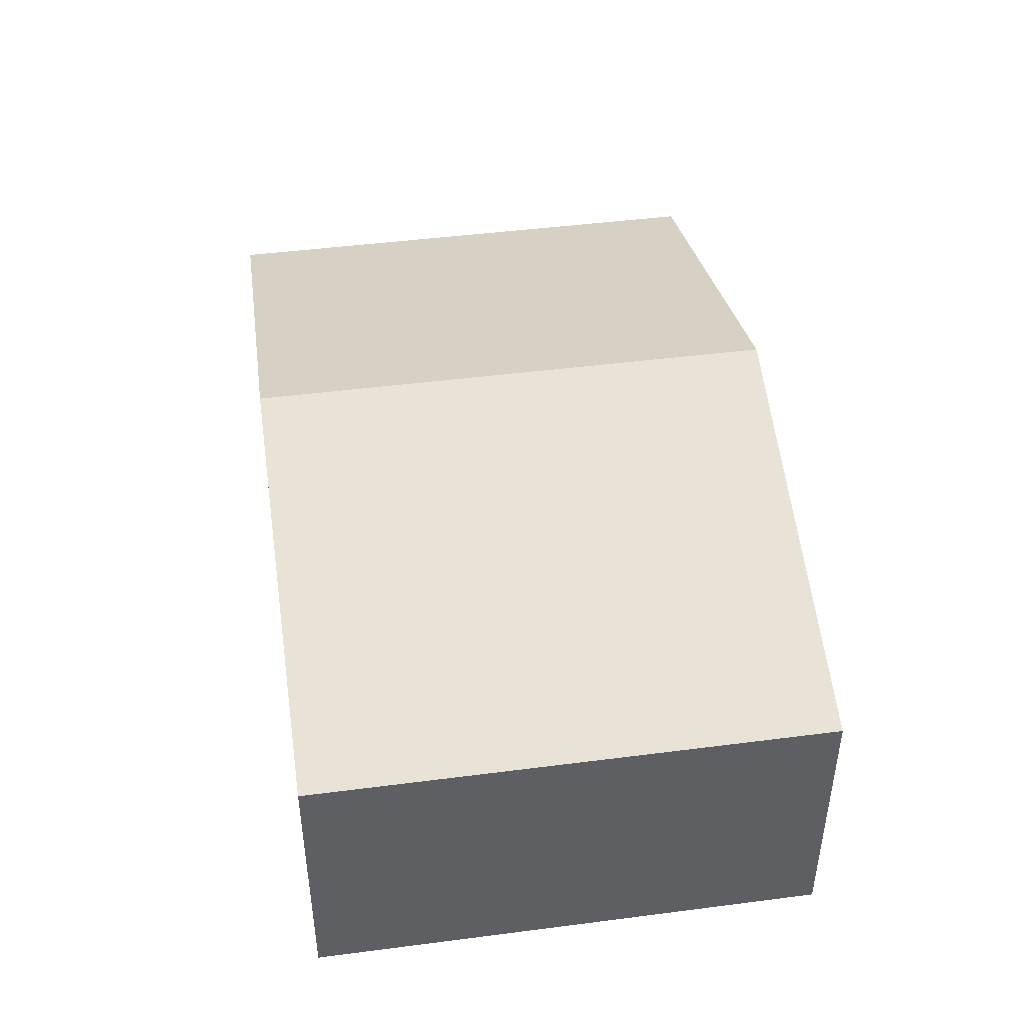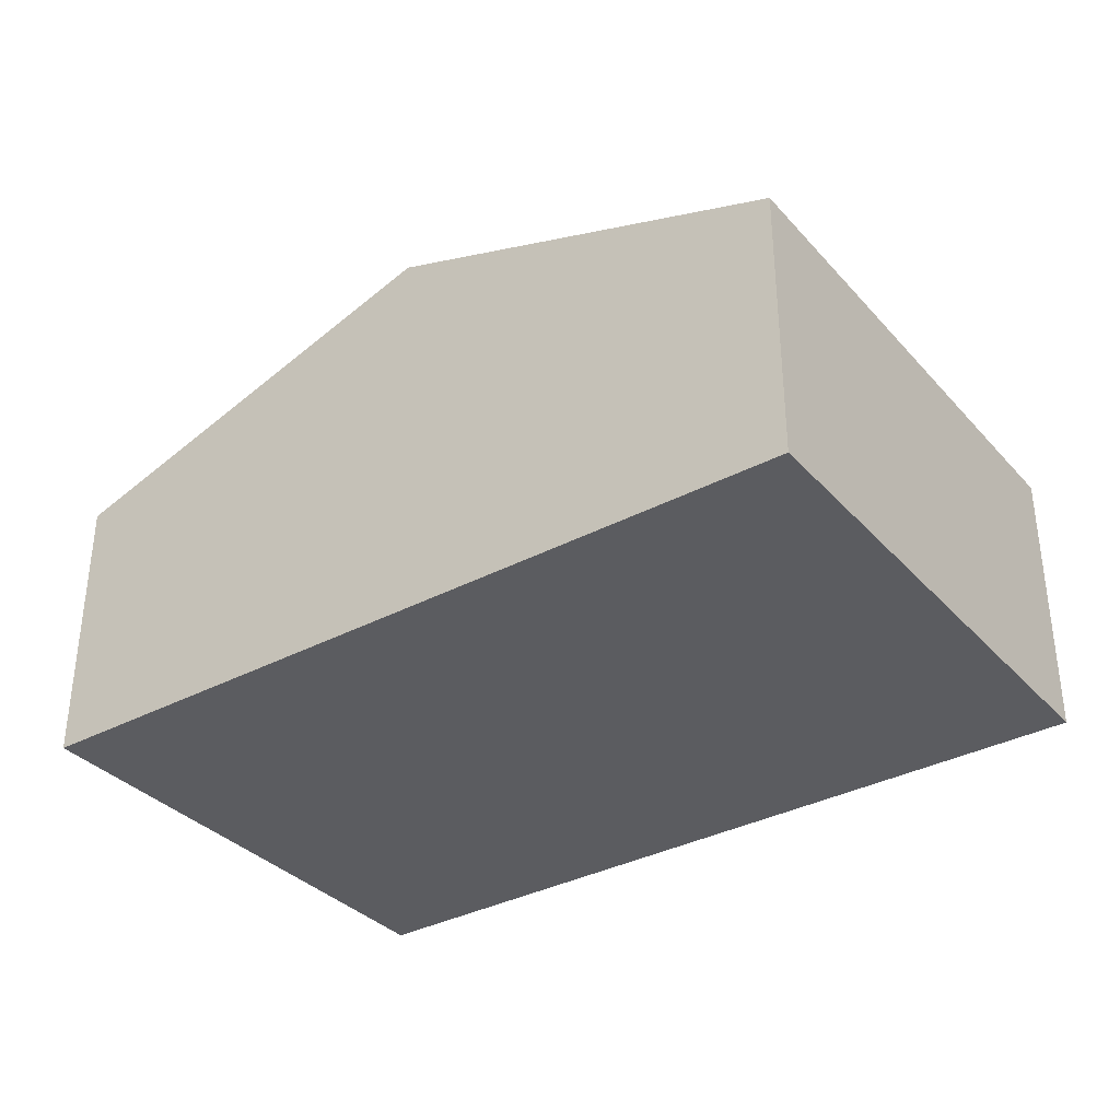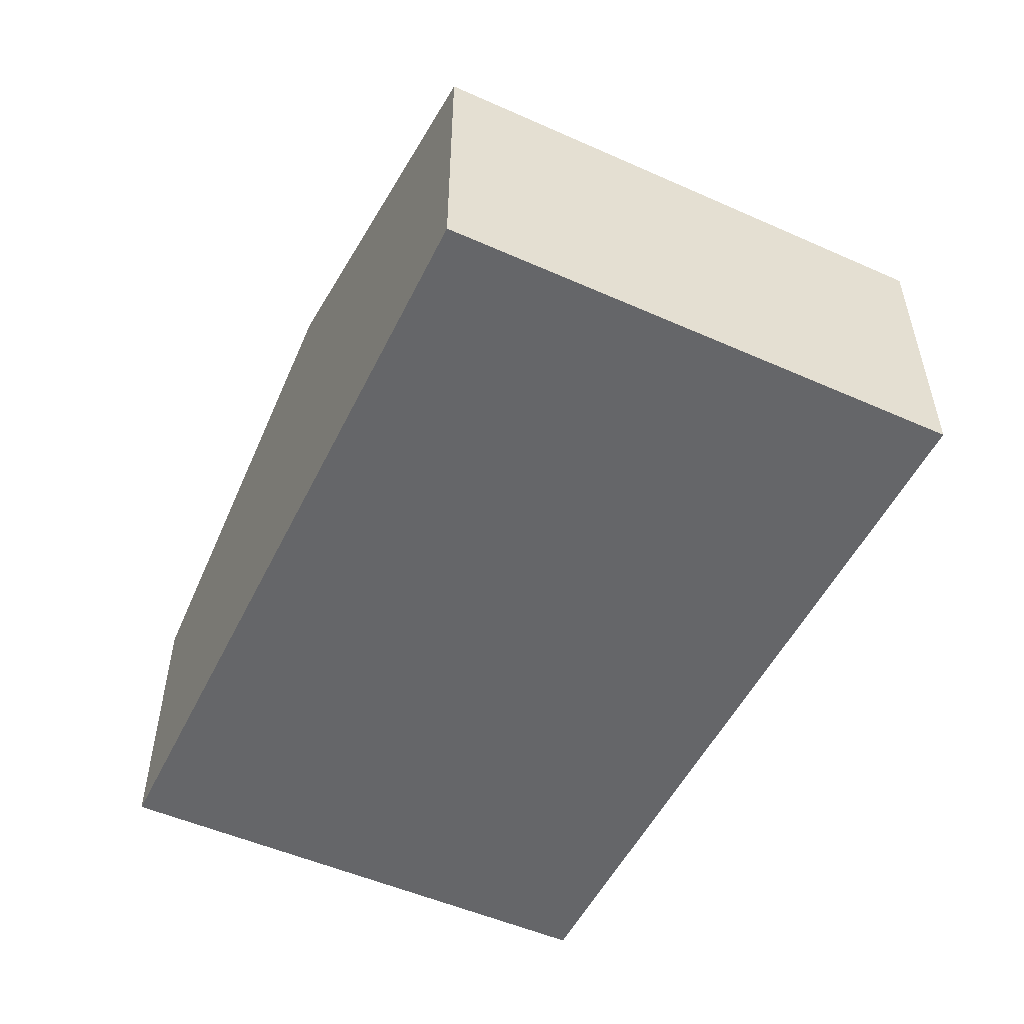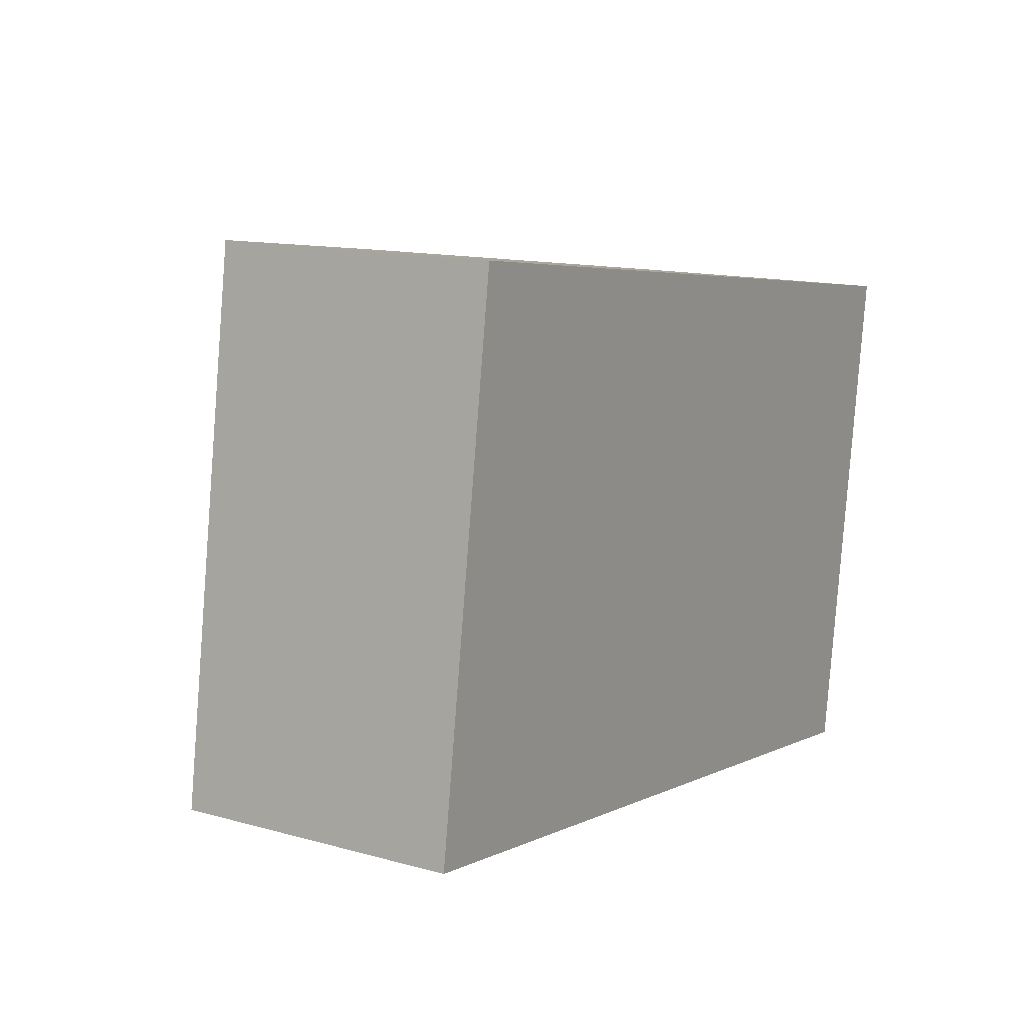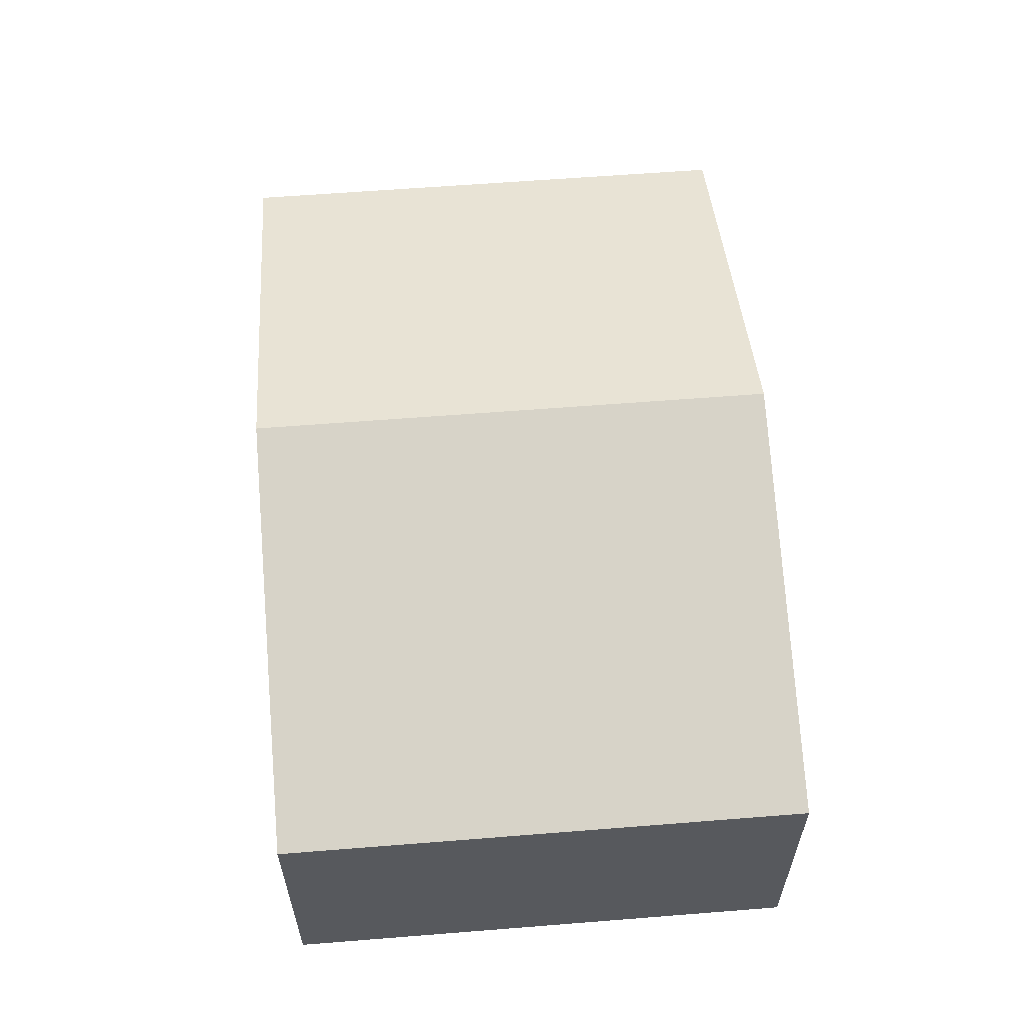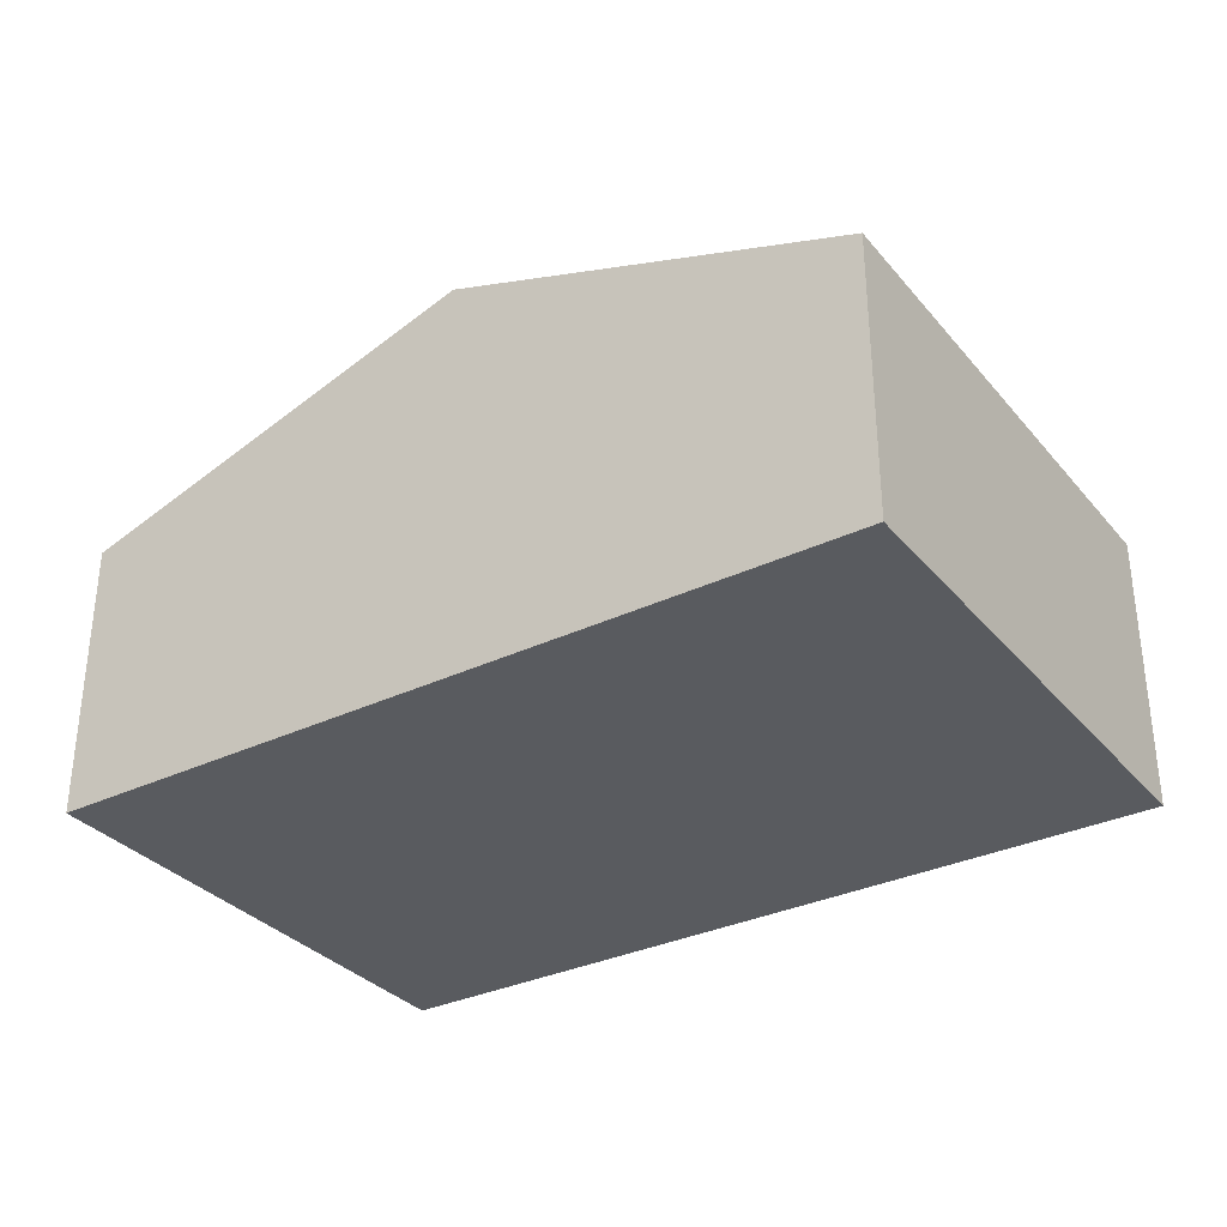
<metadata>
{"format":"obj","ext":"obj","renderer":"f3d","projection":"perspective","resolution":1024,"background":"white","views":[{"elev":45.6,"azim":89.8,"up":"+Y"},{"elev":-34.6,"azim":-136.3,"up":"+Y"},{"elev":-51.8,"azim":-107.4,"up":"+Y"},{"elev":13.8,"azim":-58.2,"up":"+Z"},{"elev":59.8,"azim":93.6,"up":"+Y"},{"elev":-32.7,"azim":41.6,"up":"+Y"}]}
</metadata>
<code>
v  10.38 3.569 -1.51
v  6.153 5.277 5.875
v  11.34 3.569 5.137
v  5.189 5.277 -0.755
v  0 3.569 2.185e-16
v  0.962 3.569 6.614
v  0 0 0
v  0.962 -4.05e-16 6.614
v  6.153 -3.597e-16 5.875
v  11.34 -3.146e-16 5.137
v  10.38 9.246e-17 -1.51
v  5.189 4.623e-17 -0.755
g defaultobject
f 1 2 3
f 2 1 4
f 5 2 4
f 2 5 6
f 7 6 5
f 6 7 8
f 8 2 6
f 2 8 9
f 2 9 3
f 3 9 10
f 10 1 3
f 1 10 11
f 4 7 5
f 7 4 1
f 7 1 12
f 12 1 11
f 9 11 10
f 11 9 8
f 11 8 12
f 12 8 7

</code>
